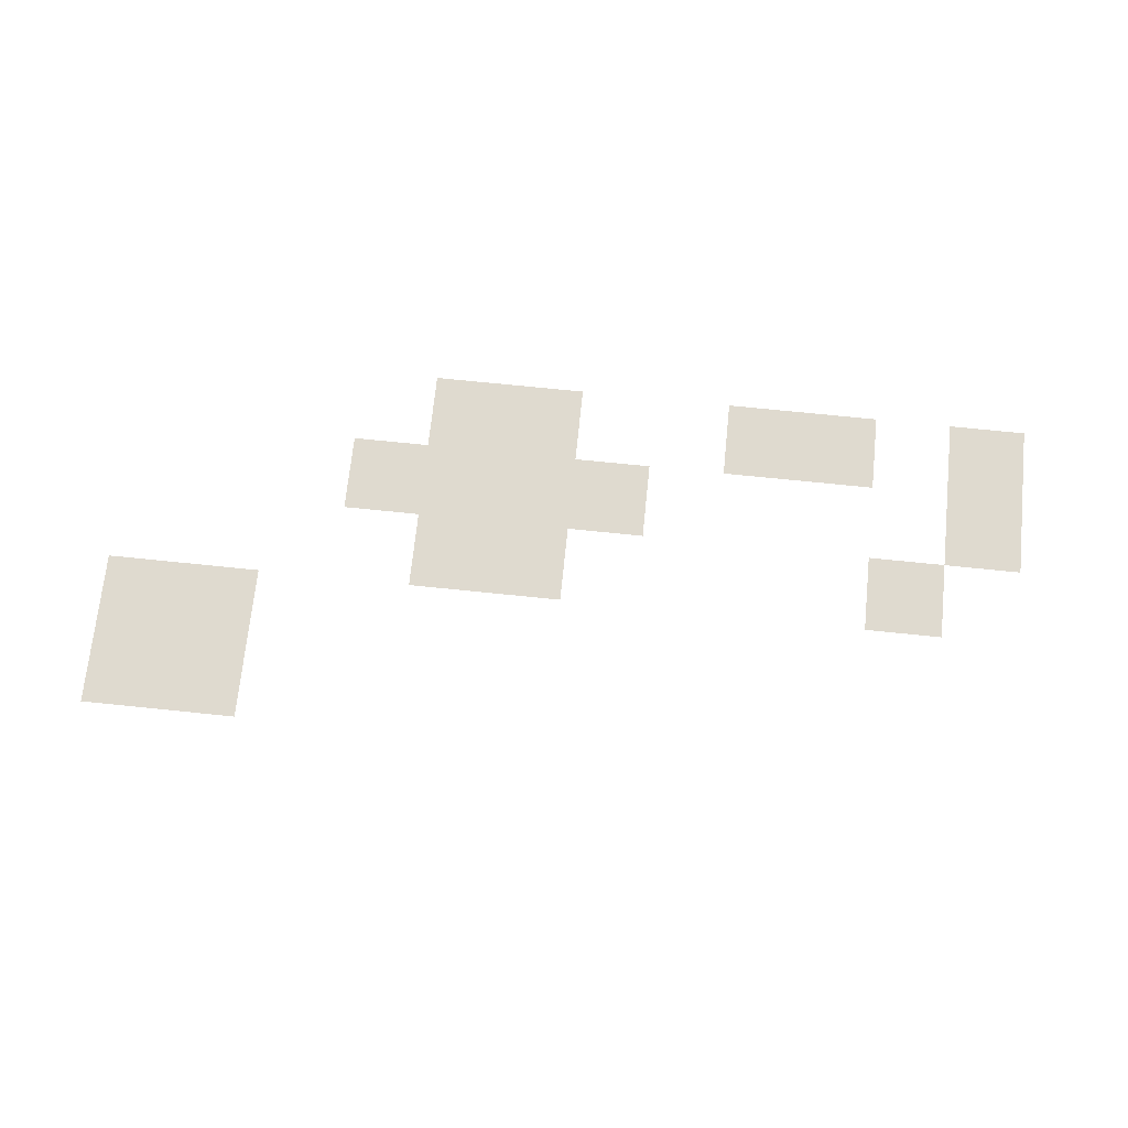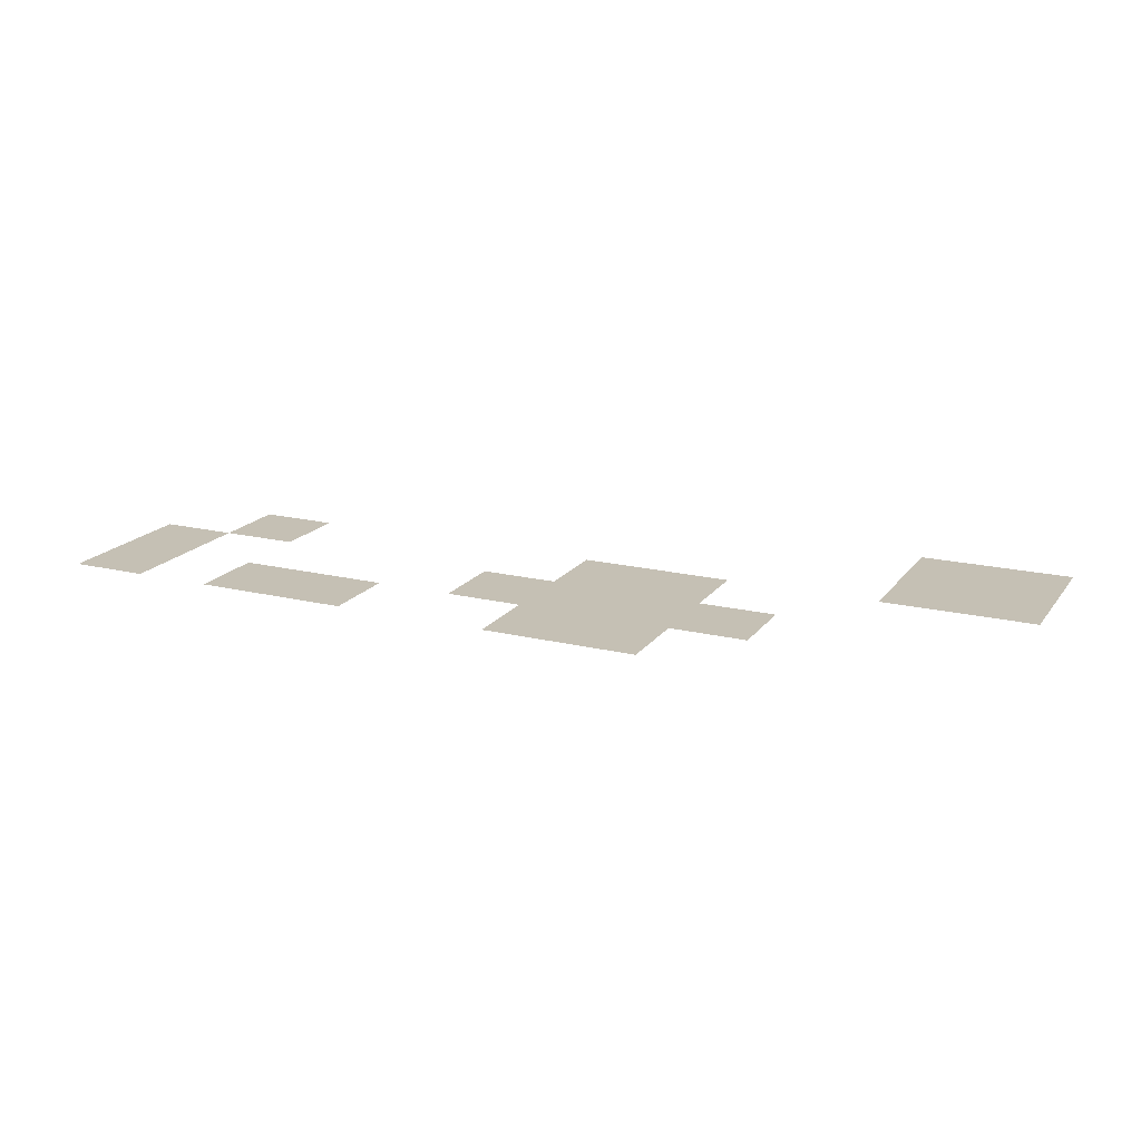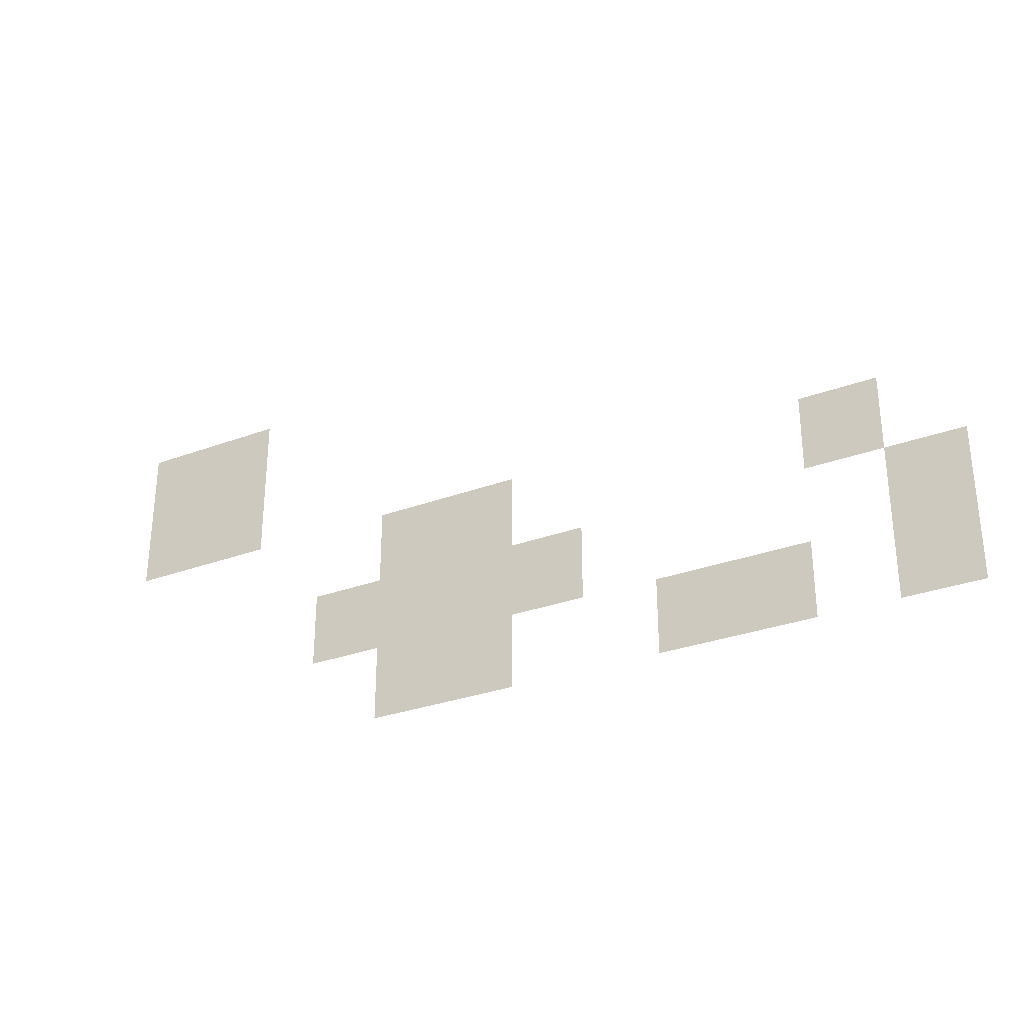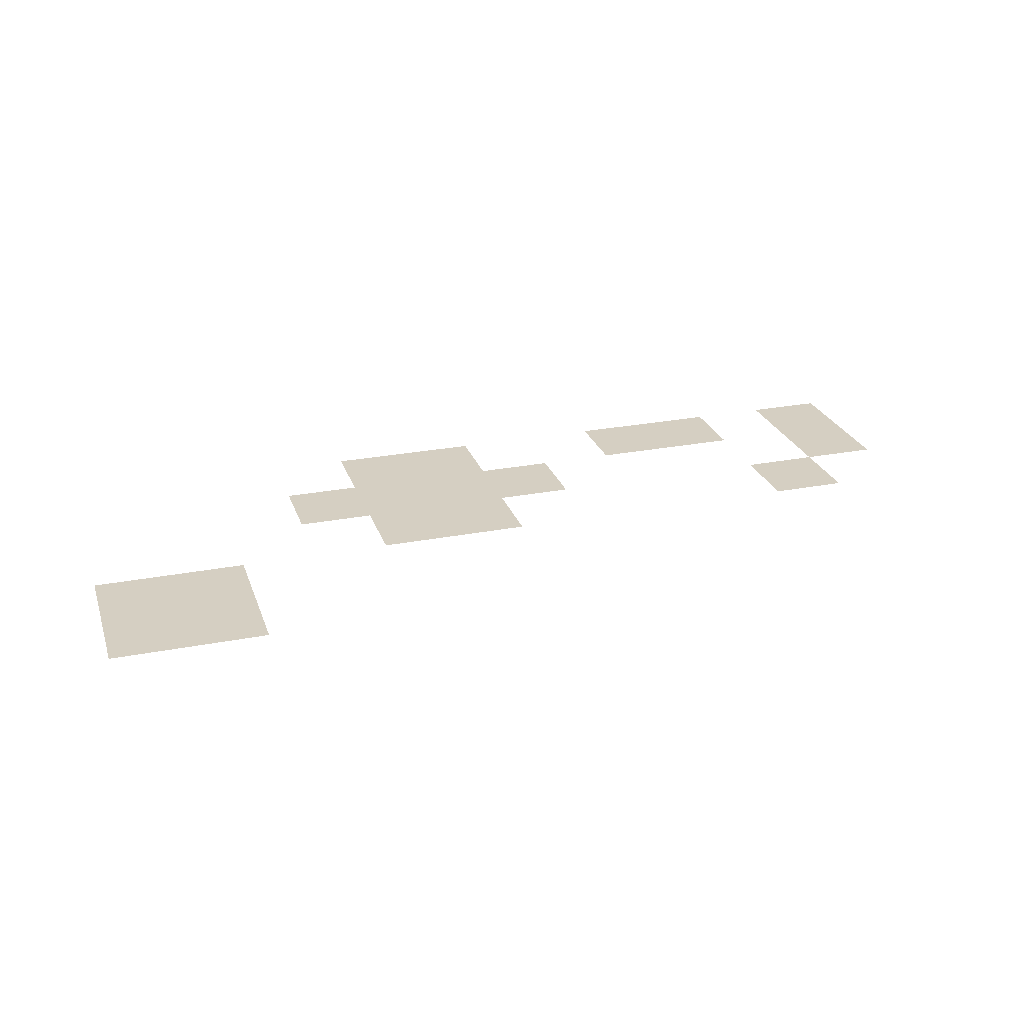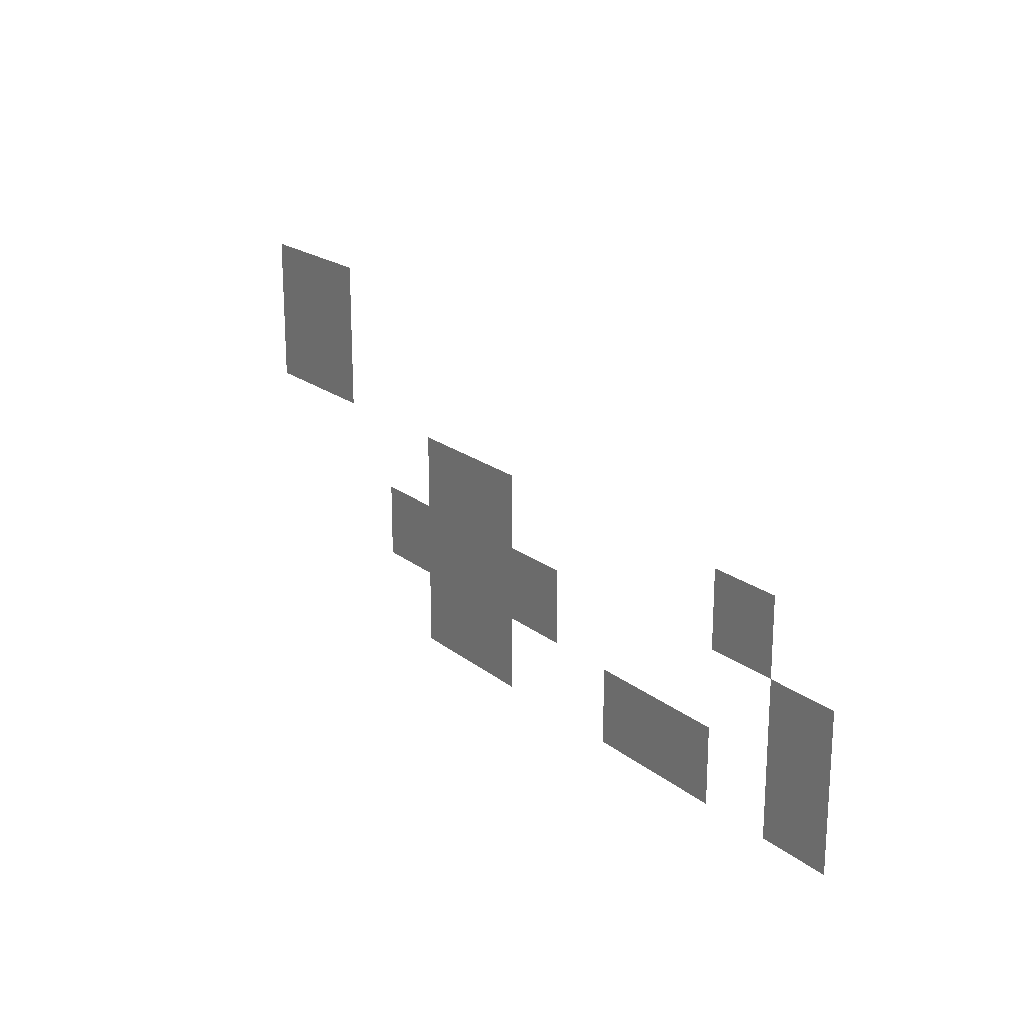
<metadata>
{"format":"obj","ext":"obj","renderer":"f3d","projection":"perspective","resolution":1024,"background":"white","views":[{"elev":70.9,"azim":-174.1,"up":"+Z"},{"elev":18.2,"azim":25.1,"up":"+Z"},{"elev":-30.1,"azim":-151.6,"up":"+Y"},{"elev":25.9,"azim":162.8,"up":"+Z"},{"elev":19.8,"azim":-125.1,"up":"+Y"}]}
</metadata>
<code>
v -32 -48 0
v -48 -48 0
v -48 -32 0
v -32 -32 0
v -16 -48 0
v -32 -48 0
v -32 -32 0
v -16 -32 0
v -32 -64 0
v -48 -64 0
v -48 -48 0
v -32 -48 0
v -16 -64 0
v -32 -64 0
v -32 -48 0
v -16 -48 0
v -176 -80 0
v -192 -80 0
v -192 -64 0
v -176 -64 0
v -96 -80 0
v -112 -80 0
v -112 -64 0
v -96 -64 0
v -80 -80 0
v -96 -80 0
v -96 -64 0
v -80 -64 0
v -192 -96 0
v -208 -96 0
v -208 -80 0
v -192 -80 0
v -112 -96 0
v -128 -96 0
v -128 -80 0
v -112 -80 0
v -96 -96 0
v -112 -96 0
v -112 -80 0
v -96 -80 0
v -80 -96 0
v -96 -96 0
v -96 -80 0
v -80 -80 0
v -64 -96 0
v -80 -96 0
v -80 -80 0
v -64 -80 0
v -192 -112 0
v -208 -112 0
v -208 -96 0
v -192 -96 0
v -160 -112 0
v -176 -112 0
v -176 -96 0
v -160 -96 0
v -144 -112 0
v -160 -112 0
v -160 -96 0
v -144 -96 0
v -96 -112 0
v -112 -112 0
v -112 -96 0
v -96 -96 0
v -80 -112 0
v -96 -112 0
v -96 -96 0
v -80 -96 0
g village_house7_mesh_0003
f 1 2 3 4
f 5 6 7 8
f 9 10 11 12
f 13 14 15 16
f 17 18 19 20
f 21 22 23 24
f 25 26 27 28
f 29 30 31 32
f 33 34 35 36
f 37 38 39 40
f 41 42 43 44
f 45 46 47 48
f 49 50 51 52
f 53 54 55 56
f 57 58 59 60
f 61 62 63 64
f 65 66 67 68

</code>
